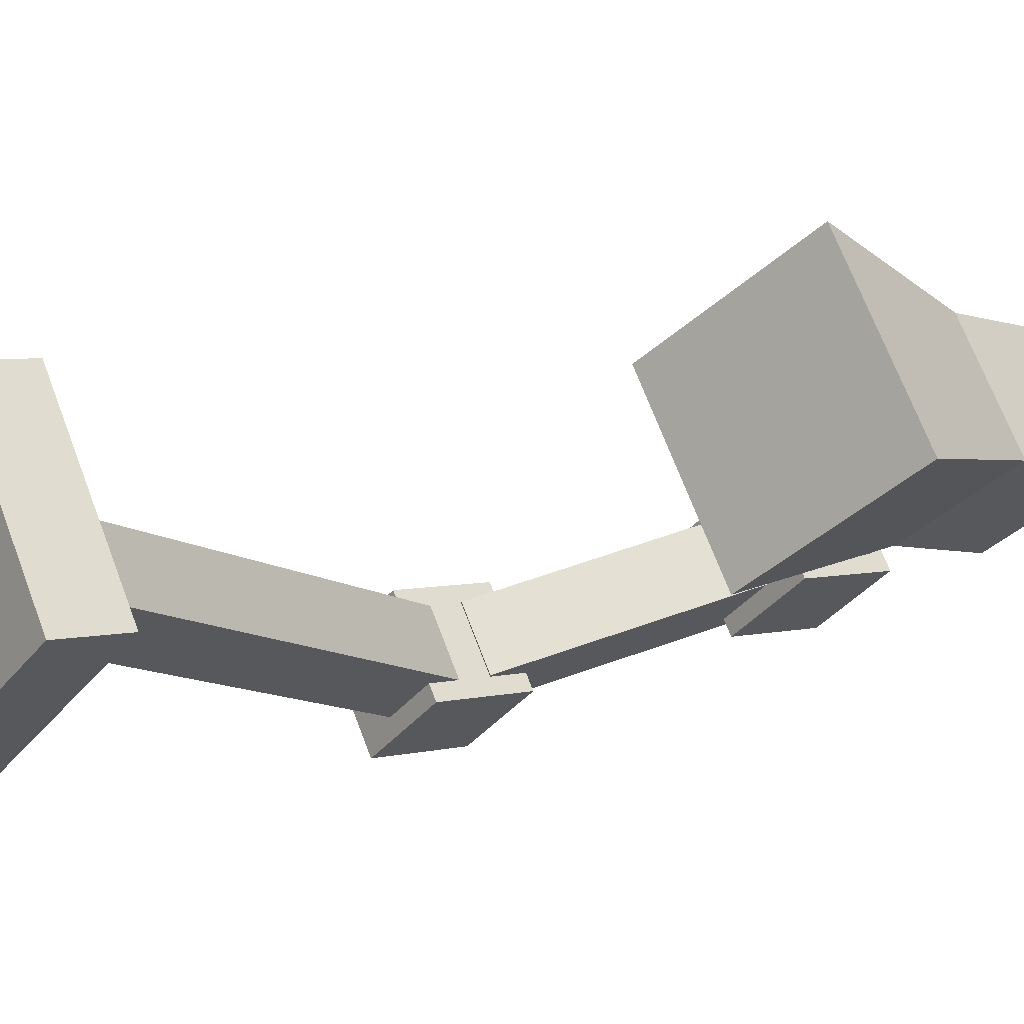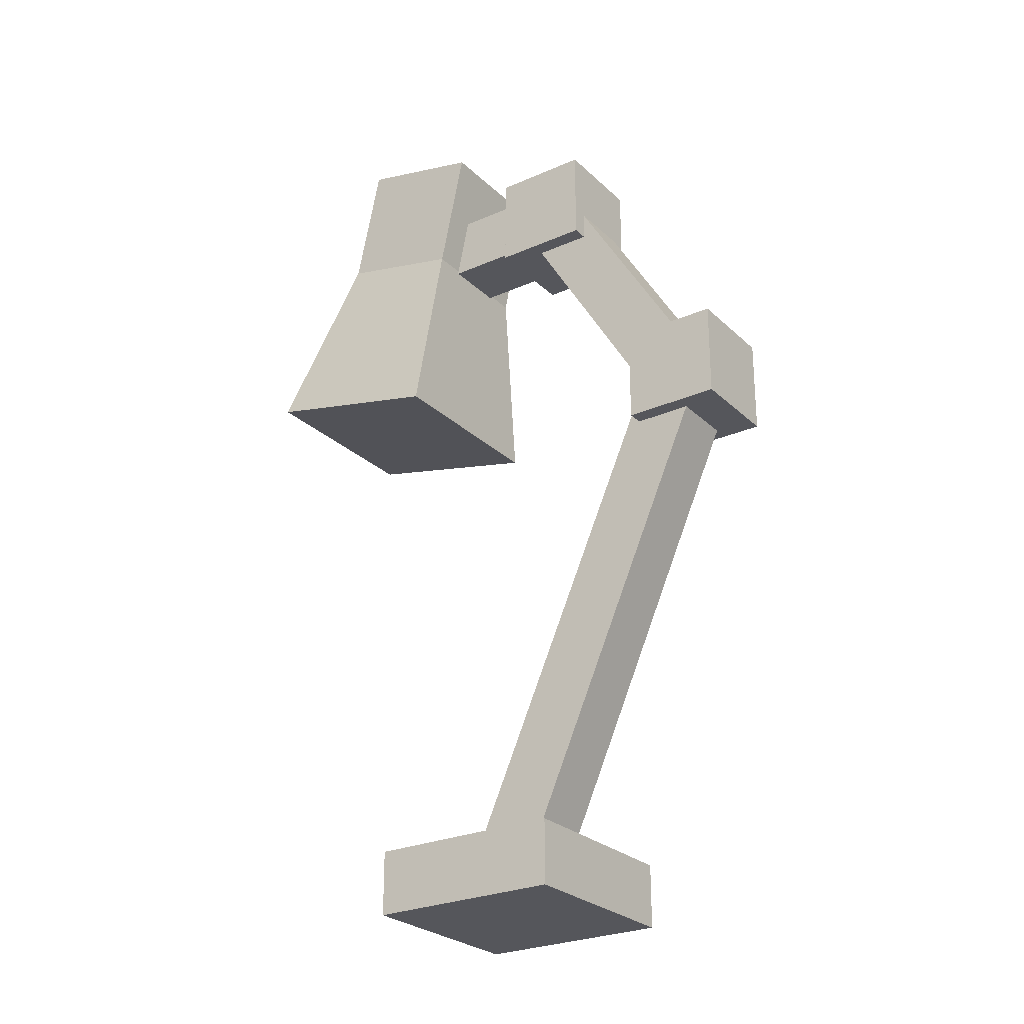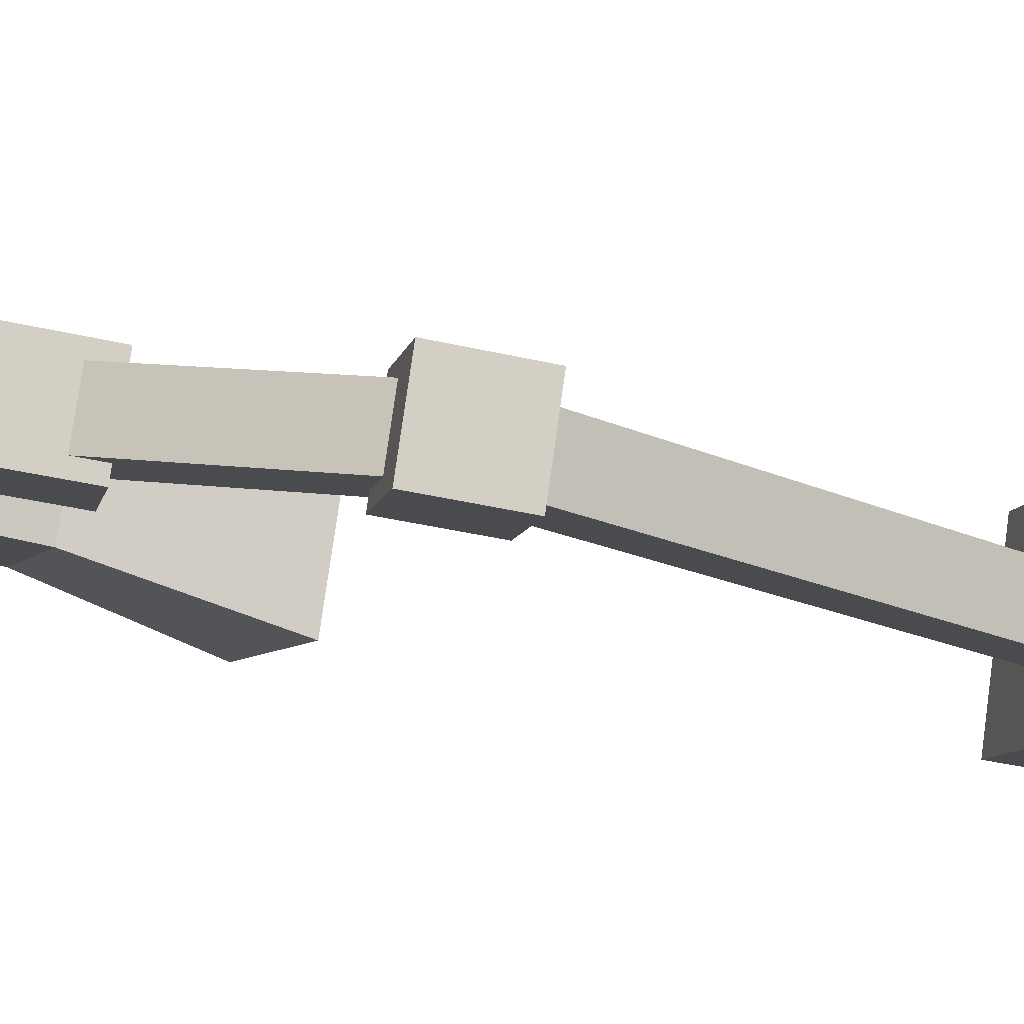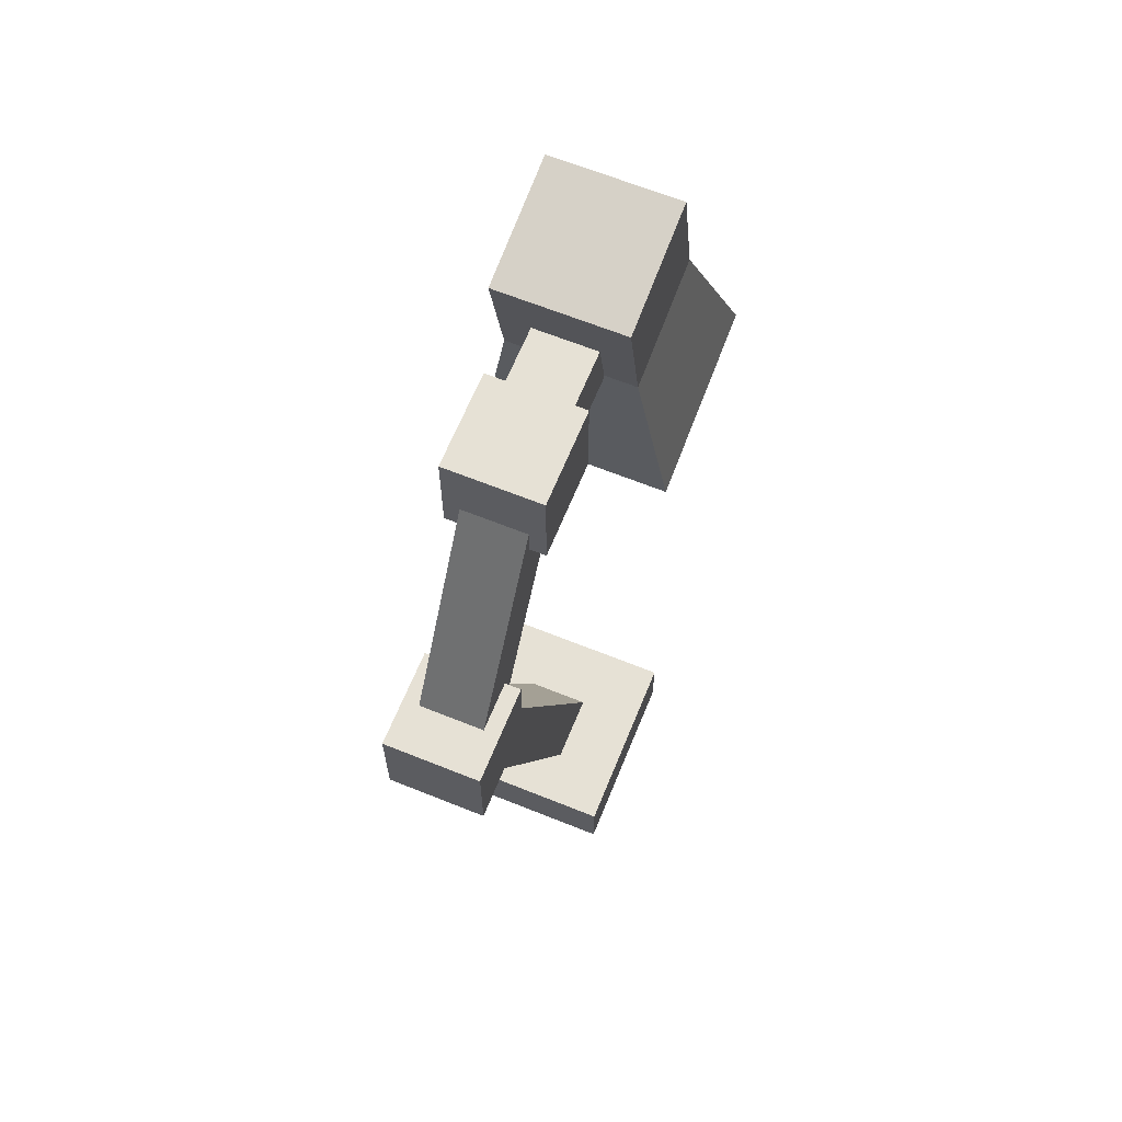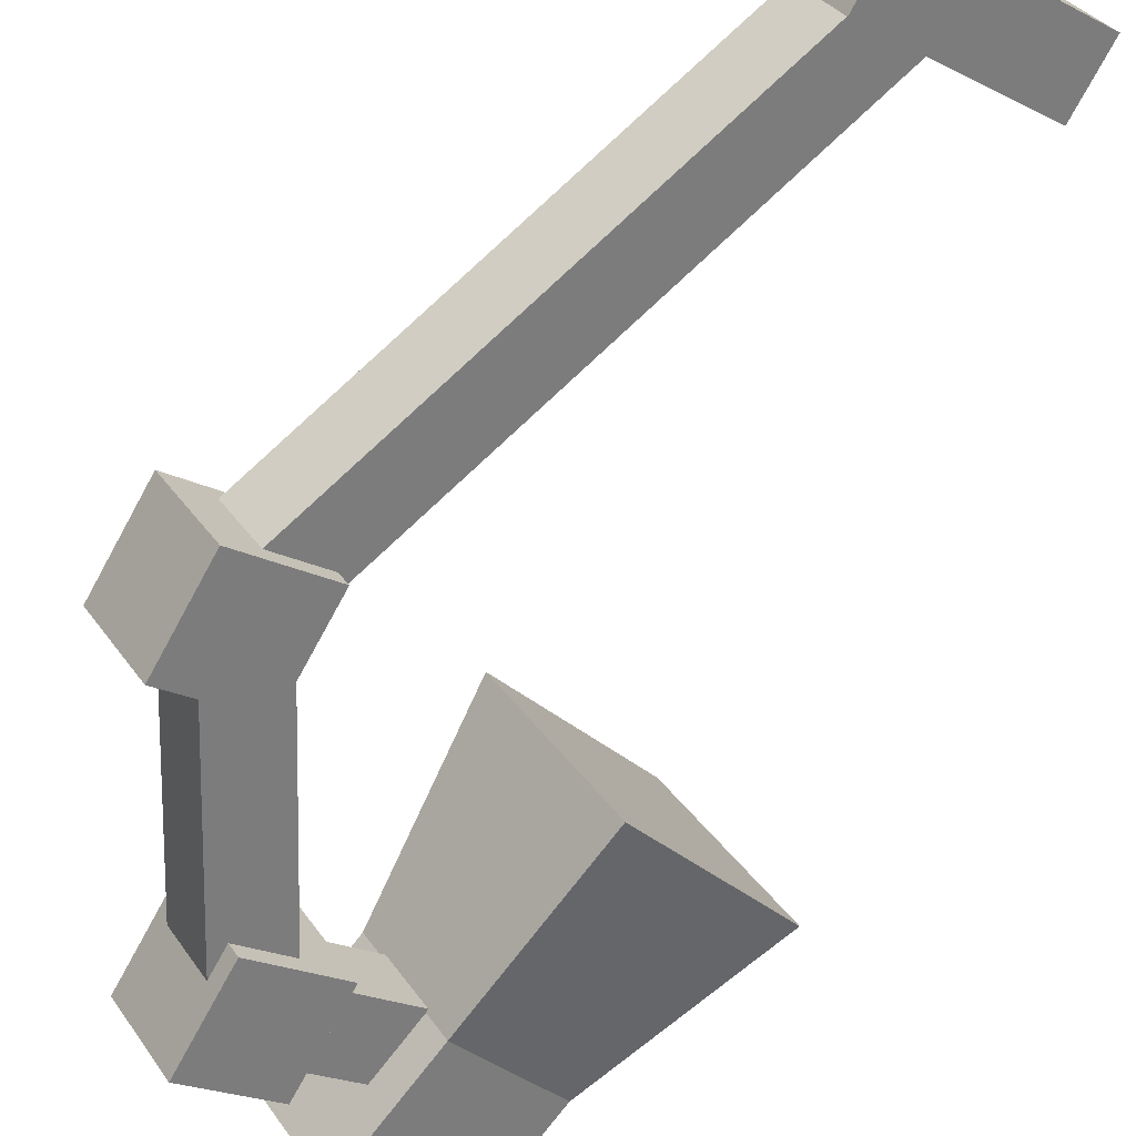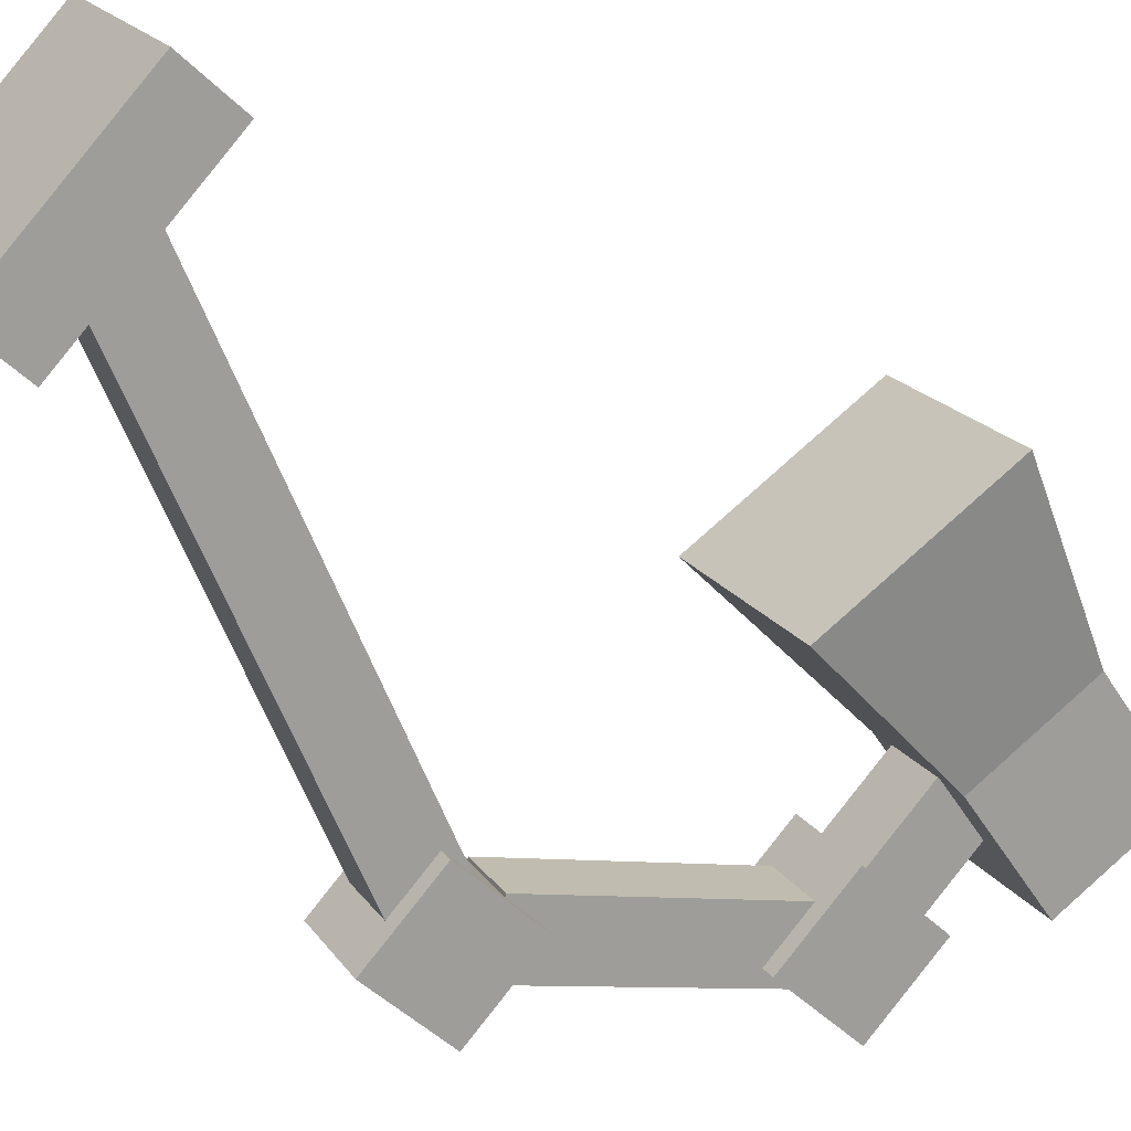
<metadata>
{"format":"obj","ext":"obj","renderer":"f3d","projection":"perspective","resolution":1024,"background":"white","views":[{"elev":4.4,"azim":49.8,"up":"+Z"},{"elev":-26.3,"azim":-178.1,"up":"+Y"},{"elev":-43.6,"azim":-104.8,"up":"+Z"},{"elev":64.7,"azim":-100.9,"up":"+Y"},{"elev":-74.6,"azim":-28.6,"up":"+Z"},{"elev":-47.5,"azim":42.1,"up":"+Z"}]}
</metadata>
<code>
o garage_furniture_lamp.obj
v 0.02485 0.0625 -0.09564
v -0.1324 0.0625 -0.1978
v -0.2345 0.0625 -0.04051
v -0.07727 0.0625 0.06161
v -0.07727 0 0.06161
v -0.2345 -0 -0.04051
v -0.1324 -0 -0.1978
v 0.02485 -0 -0.09564
v -0.2441 0.5455 -0.1958
v -0.2919 0.5201 -0.2269
v -0.326 0.5201 -0.1744
v -0.2781 0.5455 -0.1433
v -0.08622 0.03168 -0.01873
v -0.1341 0.006255 -0.04983
v -0.1001 0.006254 -0.1022
v -0.05219 0.03168 -0.07115
v -0.2235 0.5781 -0.201
v -0.3021 0.5781 -0.2521
v -0.3531 0.5781 -0.1734
v -0.2745 0.5781 -0.1224
v -0.2745 0.4844 -0.1224
v -0.3531 0.4844 -0.1734
v -0.3021 0.4844 -0.2521
v -0.2235 0.4844 -0.201
v -0.1219 0.7558 -0.1164
v -0.1668 0.788 -0.1456
v -0.2009 0.788 -0.0932
v -0.156 0.7558 -0.06402
v -0.2639 0.5415 -0.1341
v -0.3089 0.5737 -0.1633
v -0.2748 0.5737 -0.2157
v -0.2299 0.5415 -0.1866
v -0.09241 0.8281 -0.1159
v -0.171 0.8281 -0.167
v -0.2221 0.8281 -0.08834
v -0.1435 0.8281 -0.03728
v -0.1435 0.7344 -0.03728
v -0.2221 0.7344 -0.08834
v -0.171 0.7344 -0.167
v -0.09241 0.7344 -0.1159
v -0.009188 0.8125 -0.04323
v -0.114 0.8125 -0.1113
v -0.1481 0.8125 -0.05889
v -0.04323 0.8125 0.009188
v -0.04323 0.75 0.009188
v -0.1481 0.75 -0.05889
v -0.114 0.75 -0.1113
v -0.009188 0.75 -0.04323
v 0.06092 0.9014 -0.03496
v -0.04163 0.8754 -0.1016
v -0.1097 0.8754 0.003279
v -0.007163 0.9014 0.06987
v 0.01463 0.7791 0.08403
v -0.08791 0.7531 0.01743
v -0.01983 0.7531 -0.0874
v 0.08271 0.7791 -0.02081
v 0.08271 0.7791 -0.02081
v -0.01983 0.7531 -0.0874
v -0.08791 0.7531 0.01743
v 0.01463 0.7791 0.08403
v 0.05594 0.6022 0.1481
v -0.09787 0.5632 0.04823
v 0.004249 0.5632 -0.109
v 0.1581 0.6022 -0.009137
f 1 2 3 4
f 5 6 7 8
f 2 1 8 7
f 4 3 6 5
f 3 2 7 6
f 1 4 5 8
f 9 10 11 12
f 13 14 15 16
f 10 9 16 15
f 12 11 14 13
f 11 10 15 14
f 9 12 13 16
f 17 18 19 20
f 21 22 23 24
f 18 17 24 23
f 20 19 22 21
f 19 18 23 22
f 17 20 21 24
f 25 26 27 28
f 29 30 31 32
f 26 25 32 31
f 28 27 30 29
f 27 26 31 30
f 25 28 29 32
f 33 34 35 36
f 37 38 39 40
f 34 33 40 39
f 36 35 38 37
f 35 34 39 38
f 33 36 37 40
f 41 42 43 44
f 45 46 47 48
f 42 41 48 47
f 44 43 46 45
f 43 42 47 46
f 41 44 45 48
f 49 50 51 52
f 53 54 55 56
f 50 49 56 55
f 52 51 54 53
f 51 50 55 54
f 49 52 53 56
f 57 58 59 60
f 61 62 63 64
f 58 57 64 63
f 60 59 62 61
f 59 58 63 62
f 57 60 61 64

</code>
